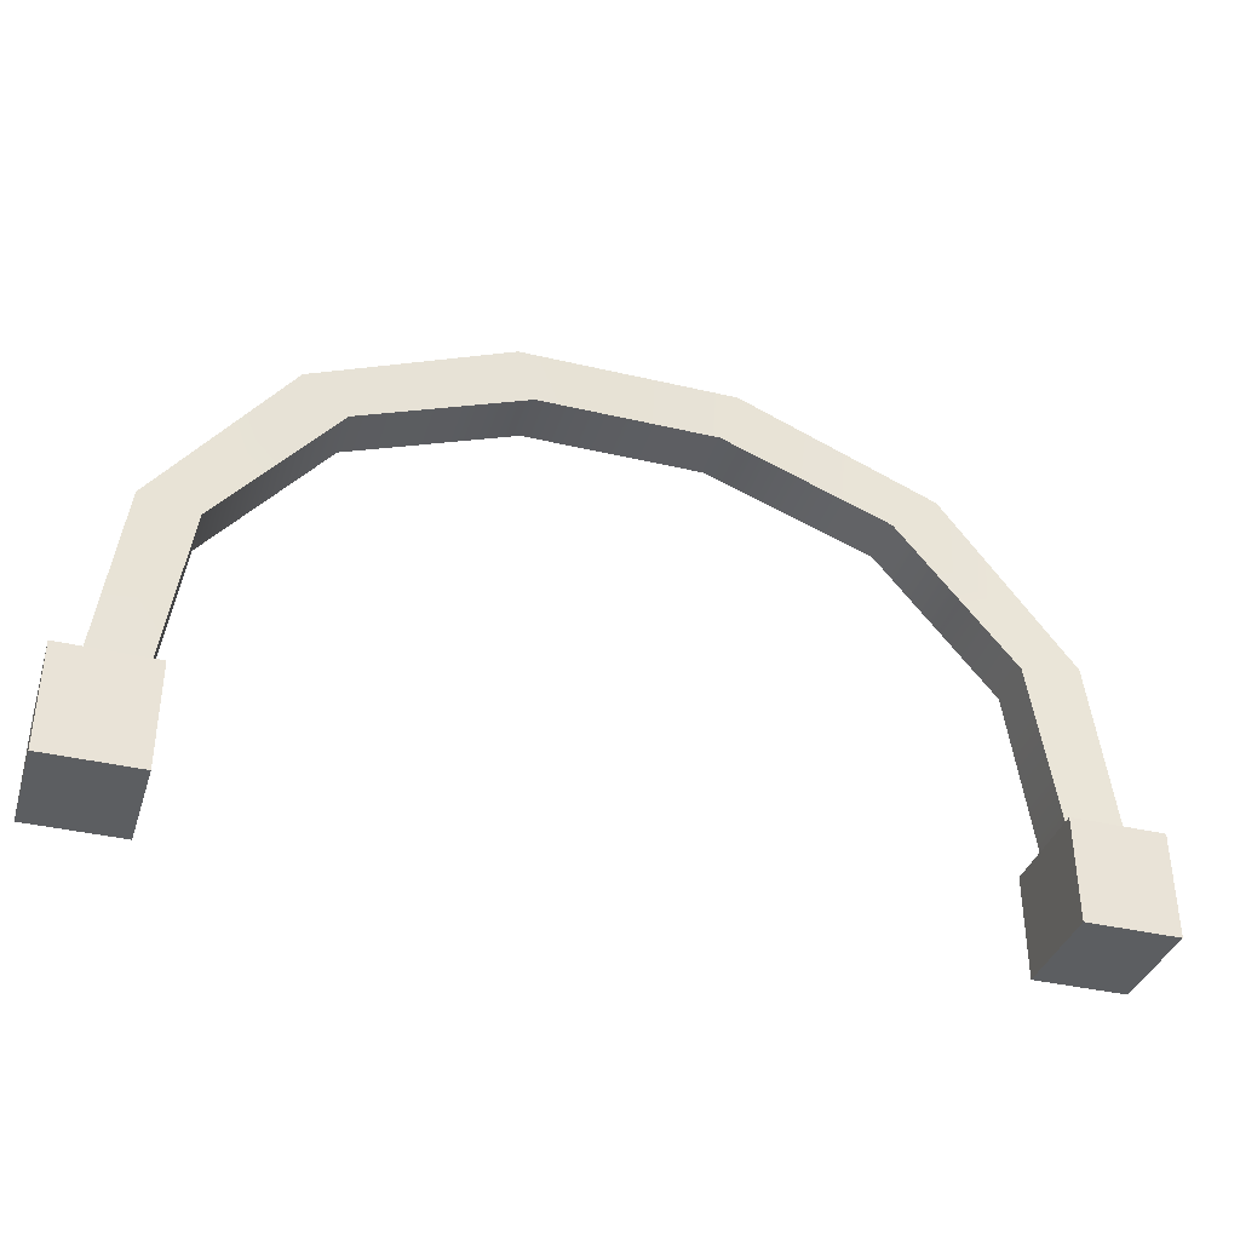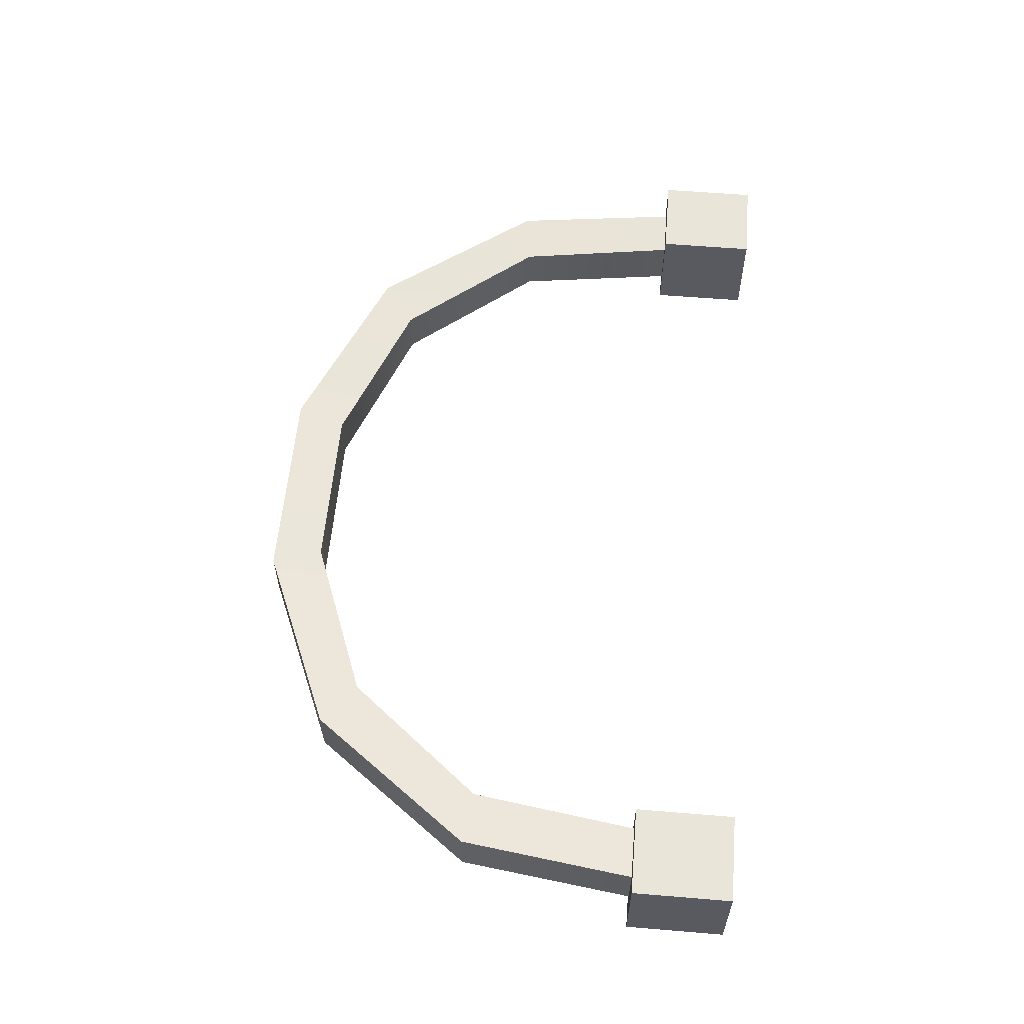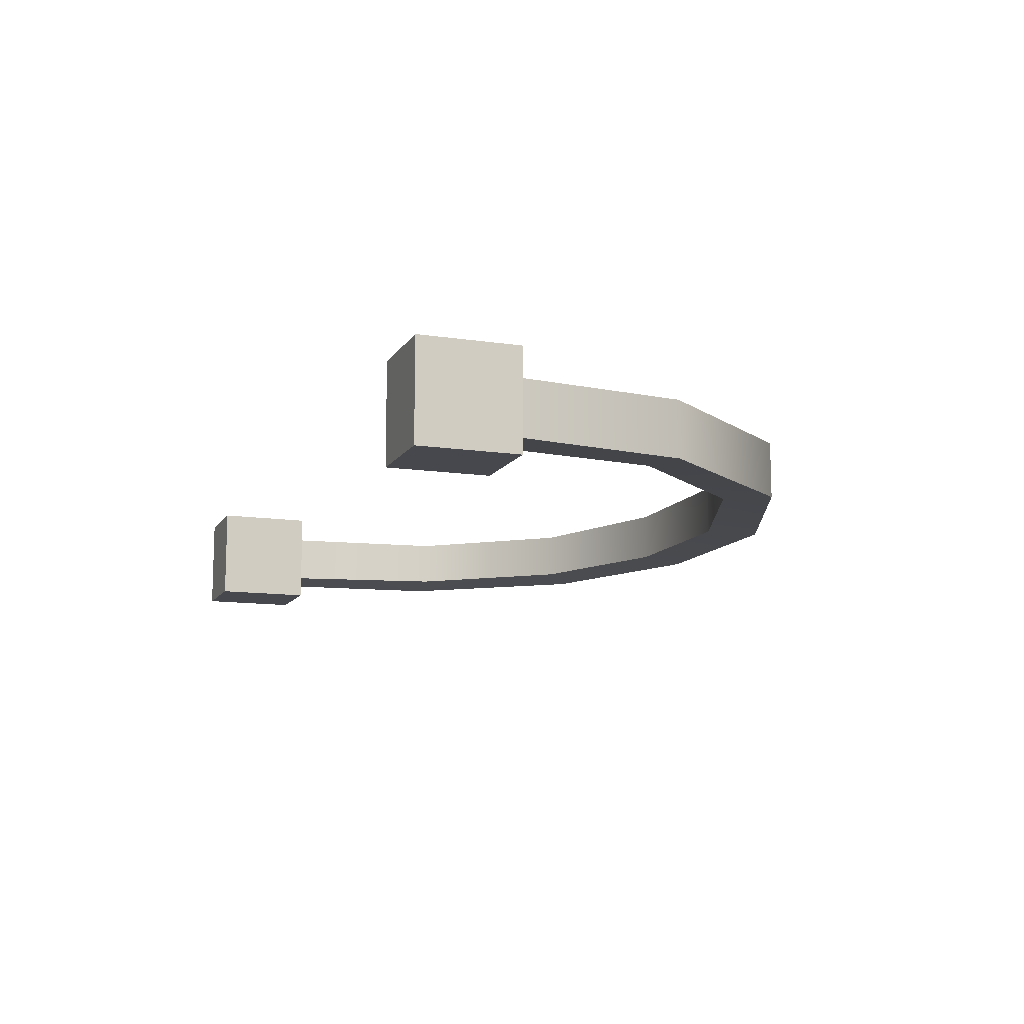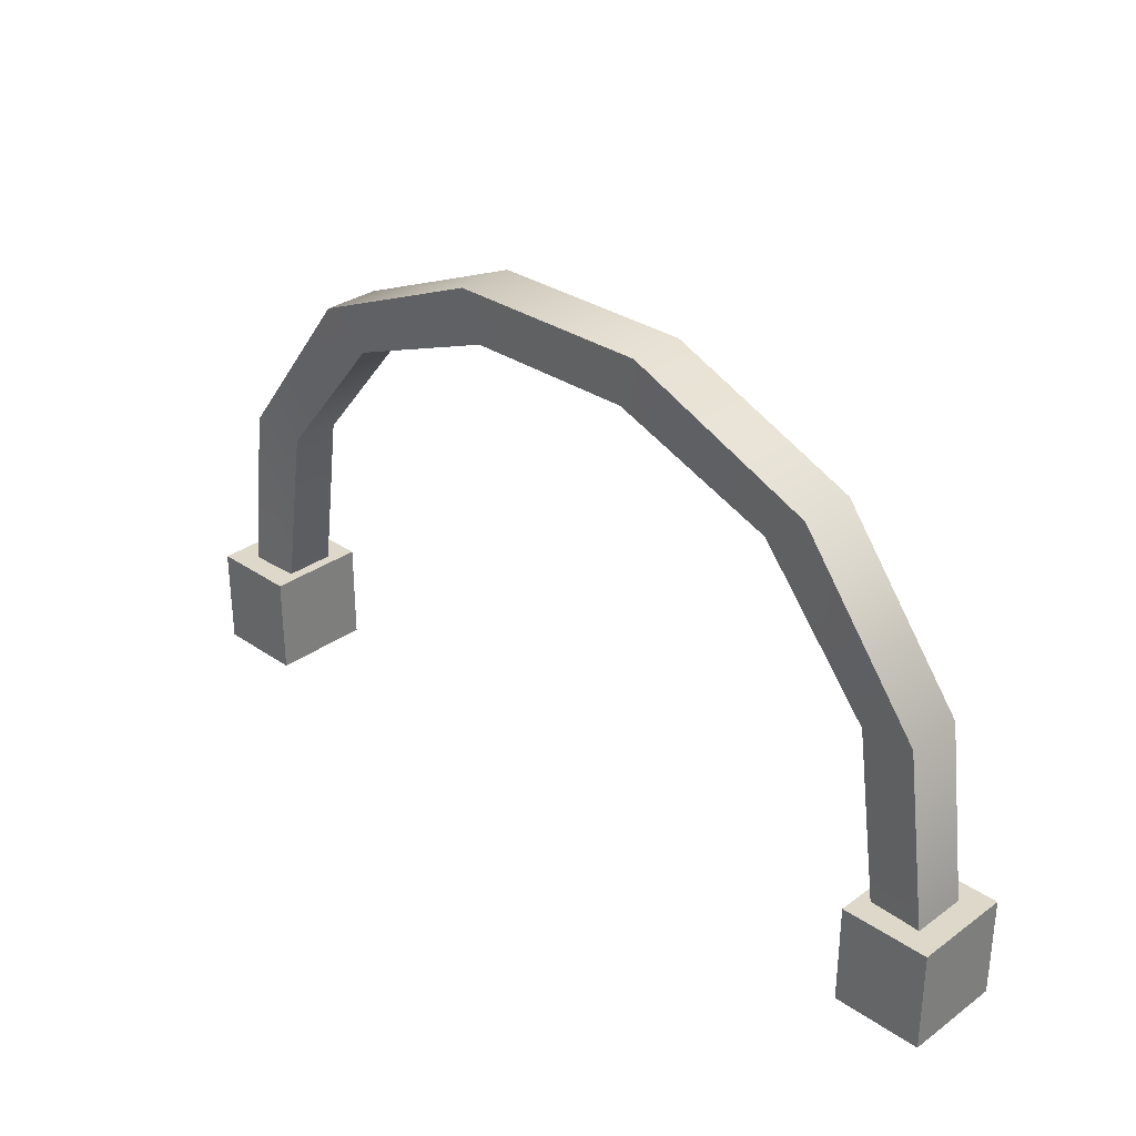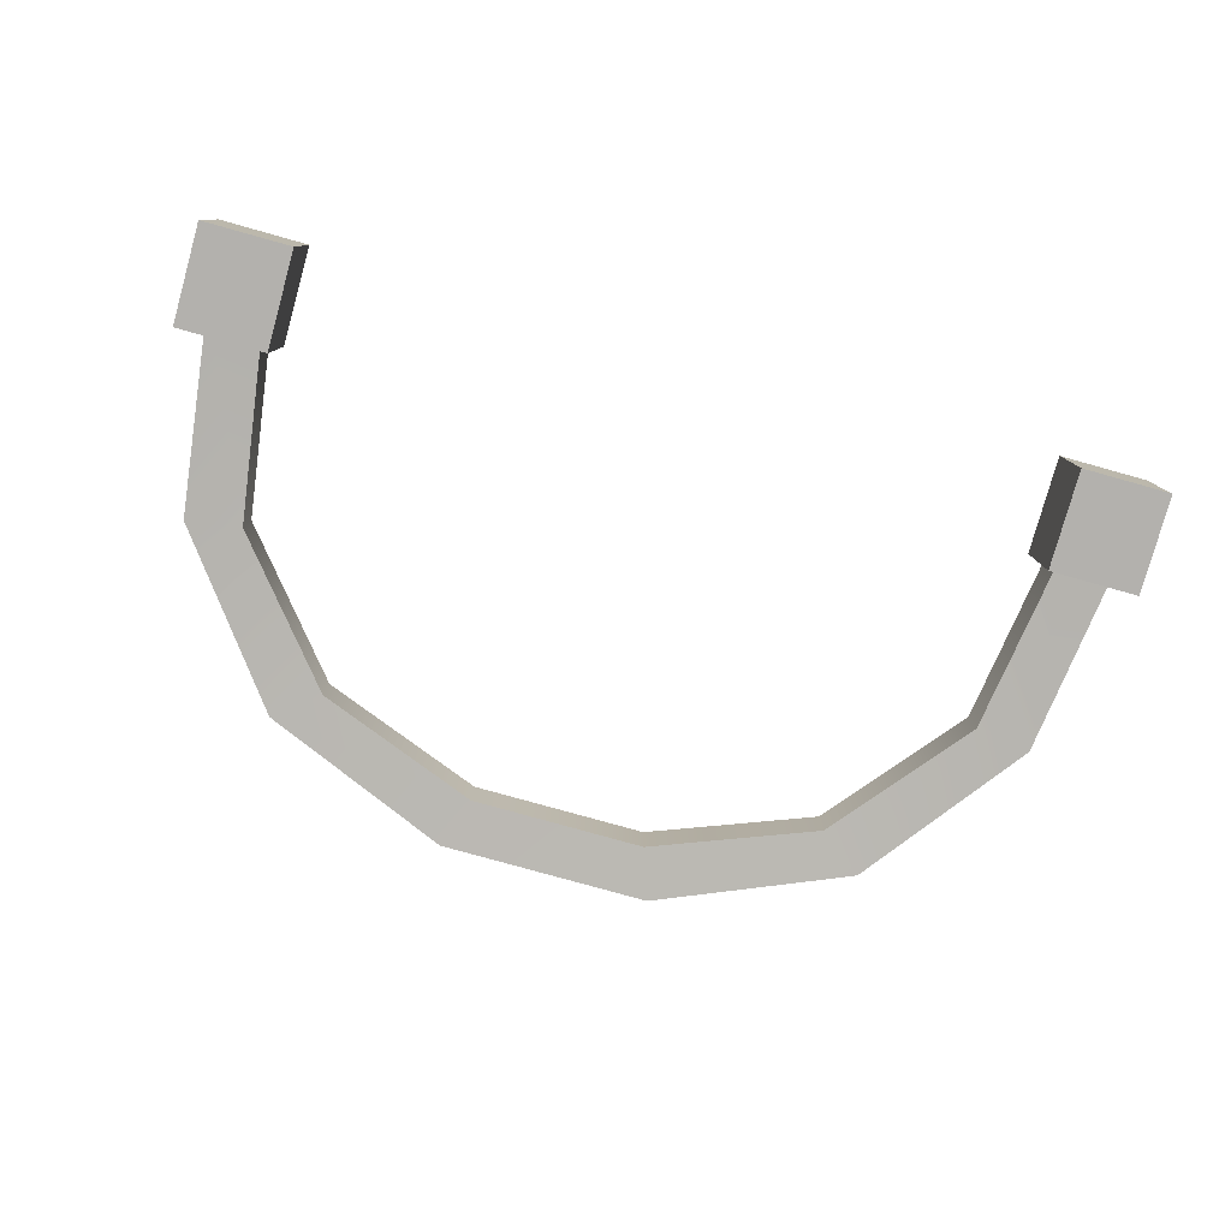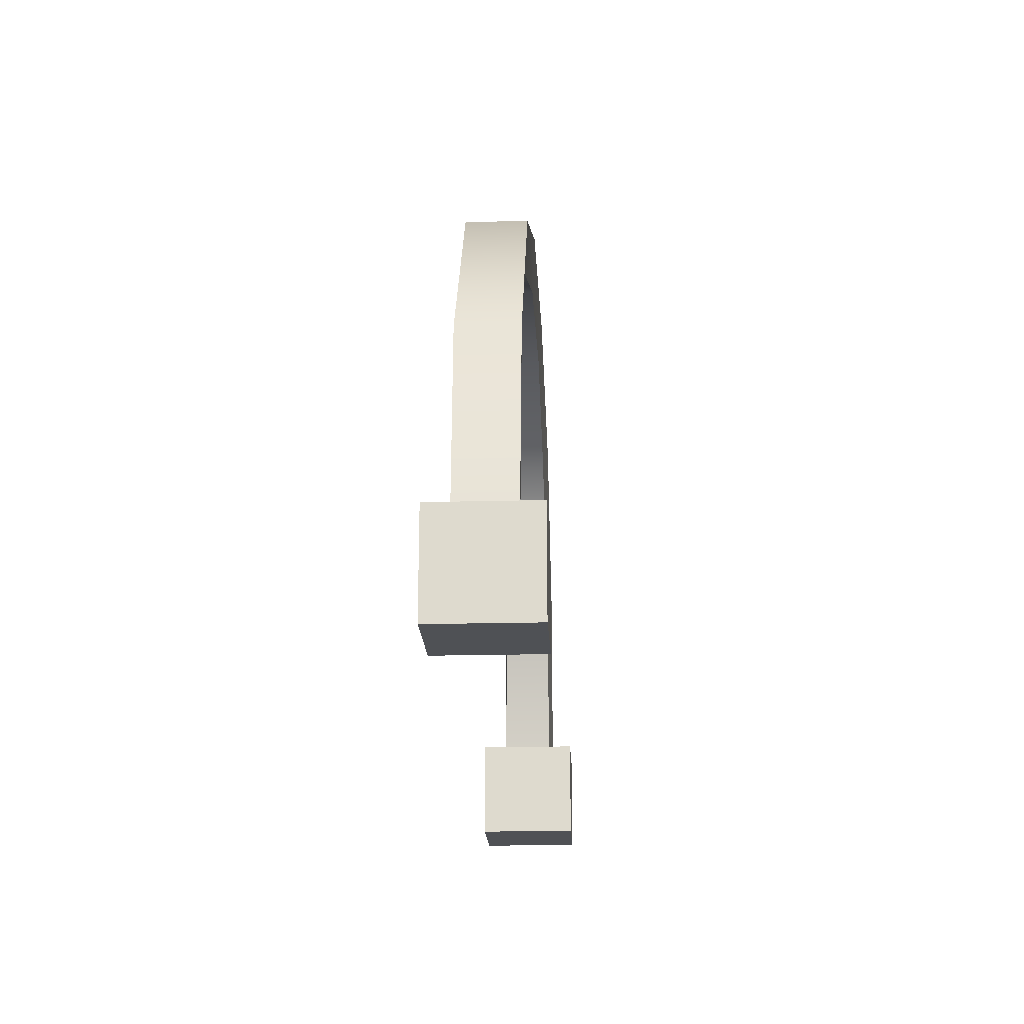
<metadata>
{"format":"obj","ext":"obj","renderer":"f3d","projection":"perspective","resolution":1024,"background":"white","views":[{"elev":-37.3,"azim":163.0,"up":"+Y"},{"elev":58.0,"azim":-85.1,"up":"+Z"},{"elev":-11.7,"azim":70.0,"up":"+Z"},{"elev":31.0,"azim":-135.6,"up":"+Y"},{"elev":-79.2,"azim":-15.6,"up":"+Z"},{"elev":-19.9,"azim":-87.2,"up":"+Y"}]}
</metadata>
<code>
o candy_bucket_B_handle_Cube.164
v 0.3623 0.6729 0.04828
v 0.3623 0.7694 0.04828
v 0.3623 0.6729 -0.04828
v 0.3623 0.7694 -0.04828
v 0.4483 0.6729 0.04828
v 0.4483 0.7694 0.04828
v 0.4483 0.6729 -0.04828
v 0.4483 0.7694 -0.04828
v -0.4483 0.6729 0.04828
v -0.4483 0.7694 0.04828
v -0.4483 0.6729 -0.04828
v -0.4483 0.7694 -0.04828
v -0.3623 0.6729 0.04828
v -0.3623 0.7694 0.04828
v -0.3623 0.6729 -0.04828
v -0.3623 0.7694 -0.04828
v 0.3762 0.748 0.02476
v 0.3762 0.748 -0.02476
v 0.428 0.7415 0.02683
v 0.428 0.7415 -0.02683
v -0.428 0.7415 0.02683
v -0.428 0.7415 -0.02683
v -0.3762 0.748 0.02476
v -0.3762 0.748 -0.02476
v 0.3496 0.9312 0.02337
v 0.3496 0.9312 -0.02337
v 0.4023 0.9385 0.02759
v 0.4023 0.9385 -0.02759
v 0.2413 1.063 0.02352
v 0.2413 1.063 -0.02352
v 0.2834 1.095 0.02761
v 0.2834 1.095 -0.02761
v 0.08372 1.123 0.02425
v 0.08372 1.123 -0.02425
v 0.1005 1.173 0.0272
v 0.1005 1.173 -0.0272
v -0.4023 0.9384 0.02759
v -0.4023 0.9384 -0.02759
v -0.3496 0.9312 0.02337
v -0.3496 0.9312 -0.02337
v -0.2834 1.095 0.02761
v -0.2834 1.095 -0.02761
v -0.2413 1.063 0.02352
v -0.2413 1.063 -0.02352
v -0.1005 1.173 0.0272
v -0.1005 1.173 -0.0272
v -0.08373 1.123 0.02425
v -0.08373 1.123 -0.02425
f 1 2 4 3
f 3 4 8 7
f 7 8 6 5
f 5 6 2 1
f 3 7 5 1
f 8 4 2 6
f 9 10 12 11
f 11 12 16 15
f 15 16 14 13
f 13 14 10 9
f 11 15 13 9
f 16 12 10 14
f 19 27 25 17
f 18 26 28 20
f 25 29 30 26
f 24 40 39 23
f 21 37 38 22
f 20 28 27 19
f 23 39 37 21
f 22 38 40 24
f 29 33 34 30
f 27 31 29 25
f 27 28 32 31
f 26 30 32 28
f 30 34 36 32
f 37 41 42 38
f 32 36 35 31
f 29 31 35 33
f 38 42 44 40
f 41 45 46 42
f 40 44 43 39
f 37 39 43 41
f 41 43 47 45
f 42 46 48 44
f 34 33 47 48
f 44 48 47 43
f 45 35 36 46
f 47 33 35 45
f 17 25 26 18
f 46 36 34 48

</code>
